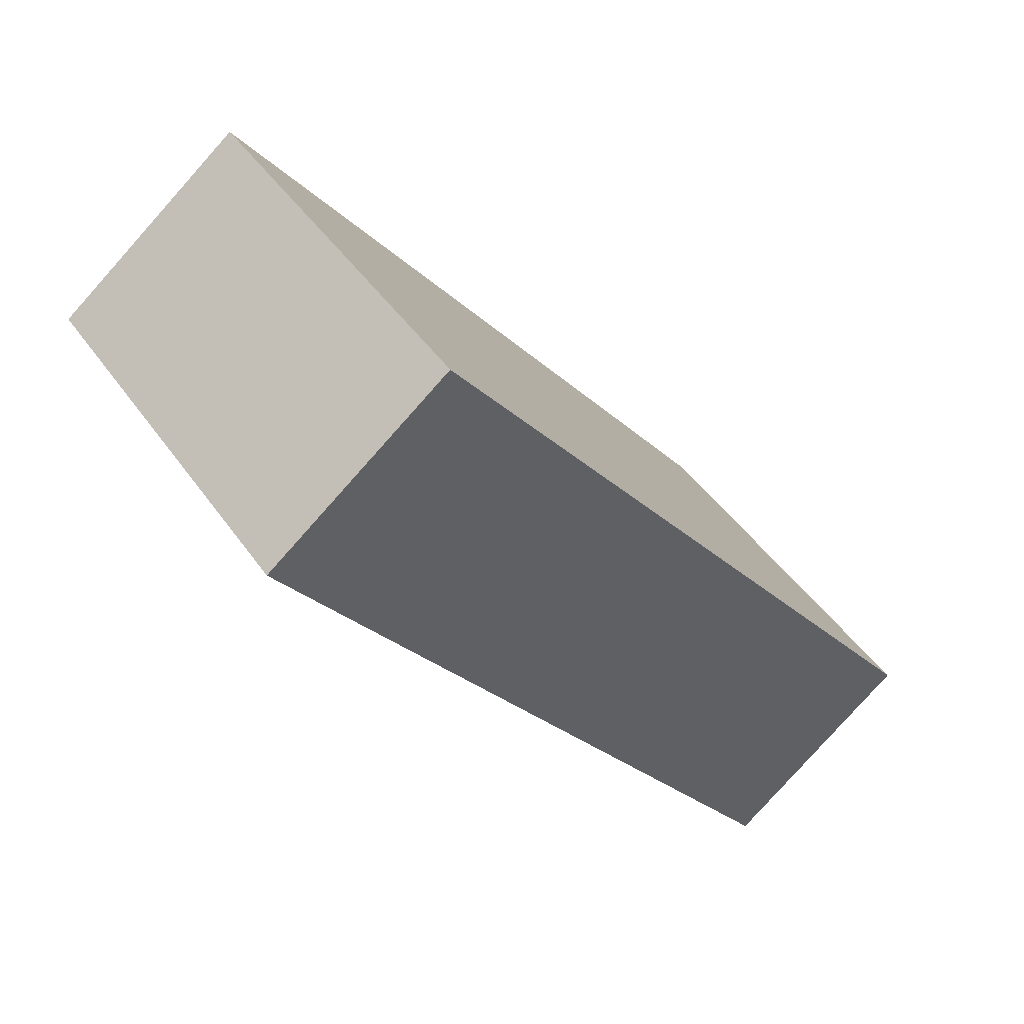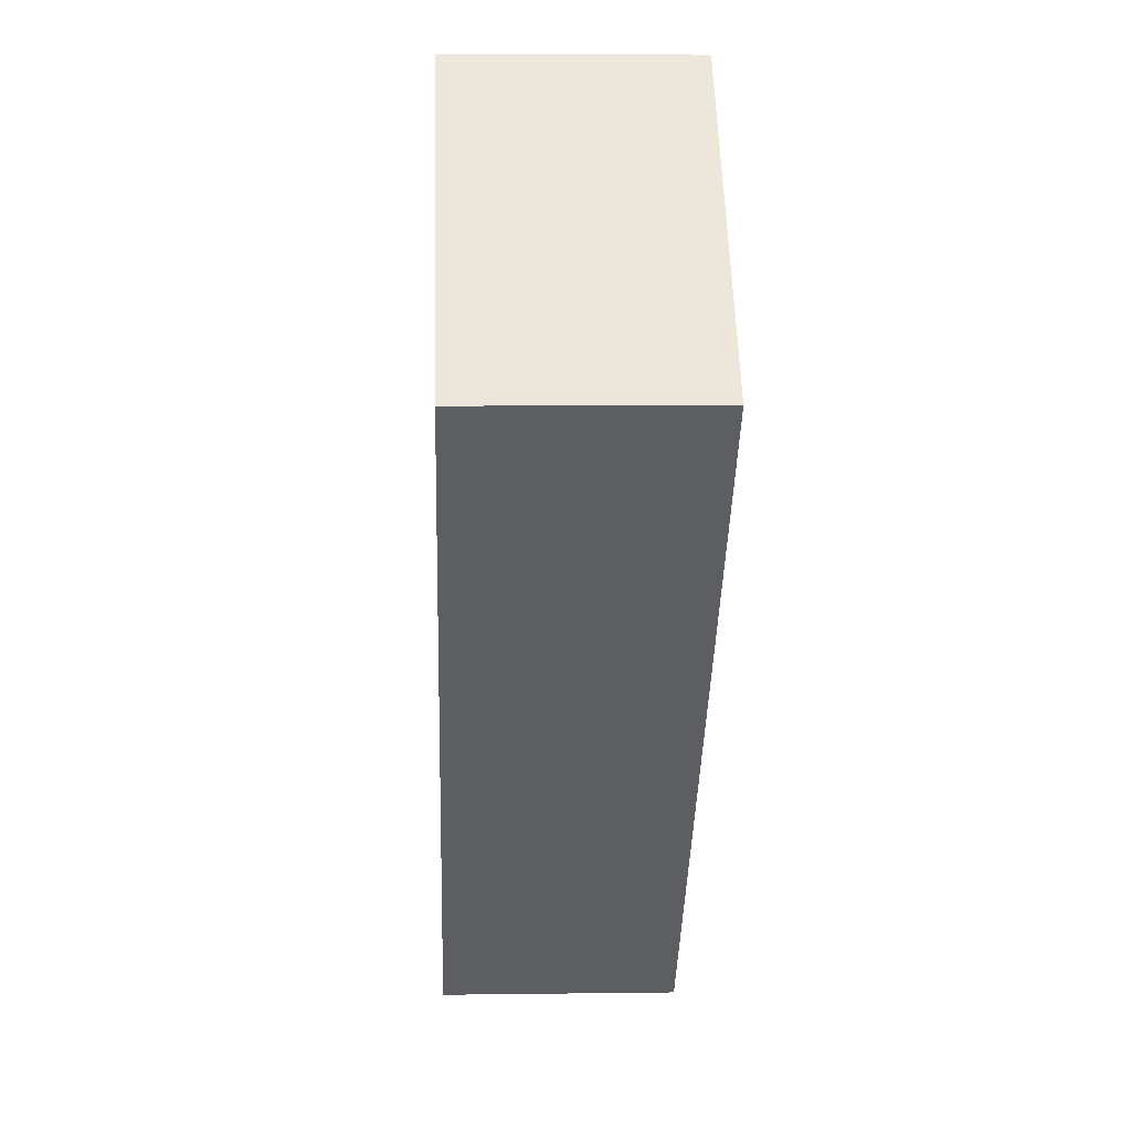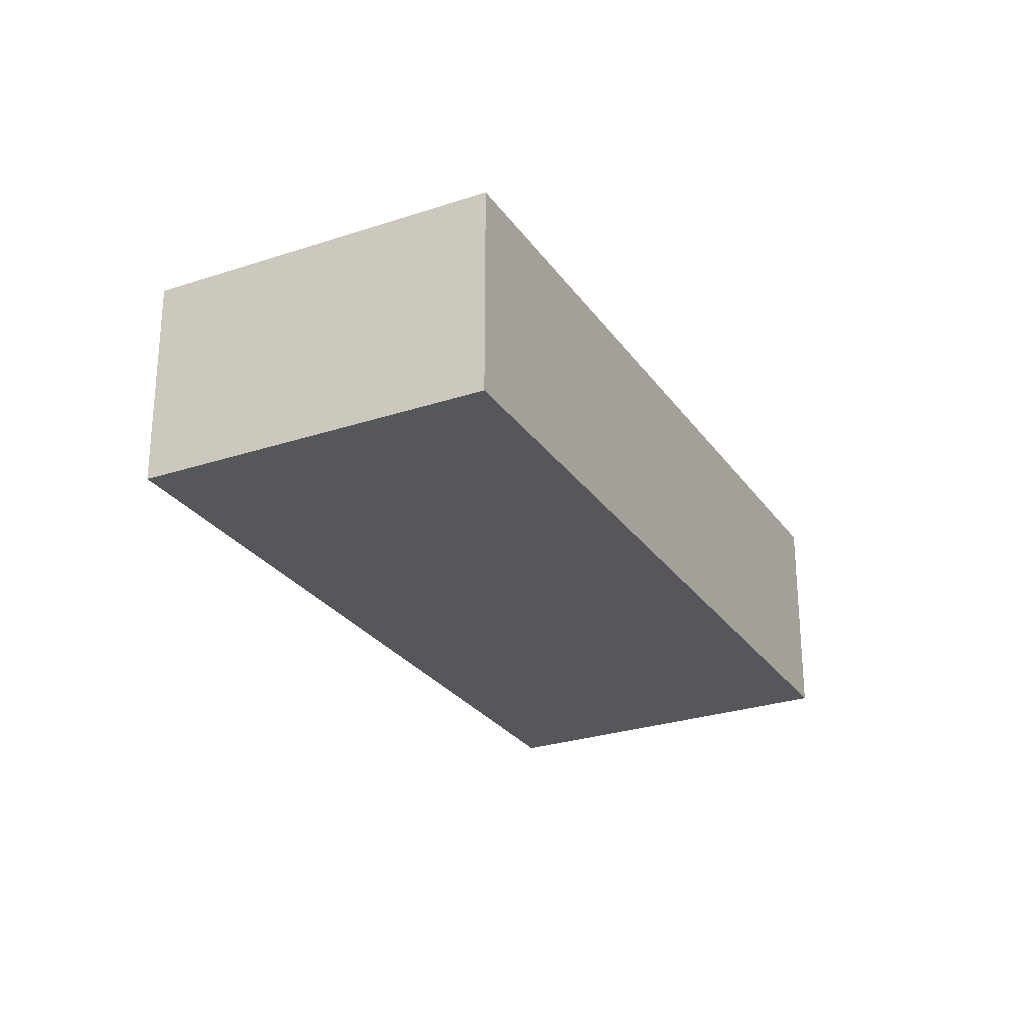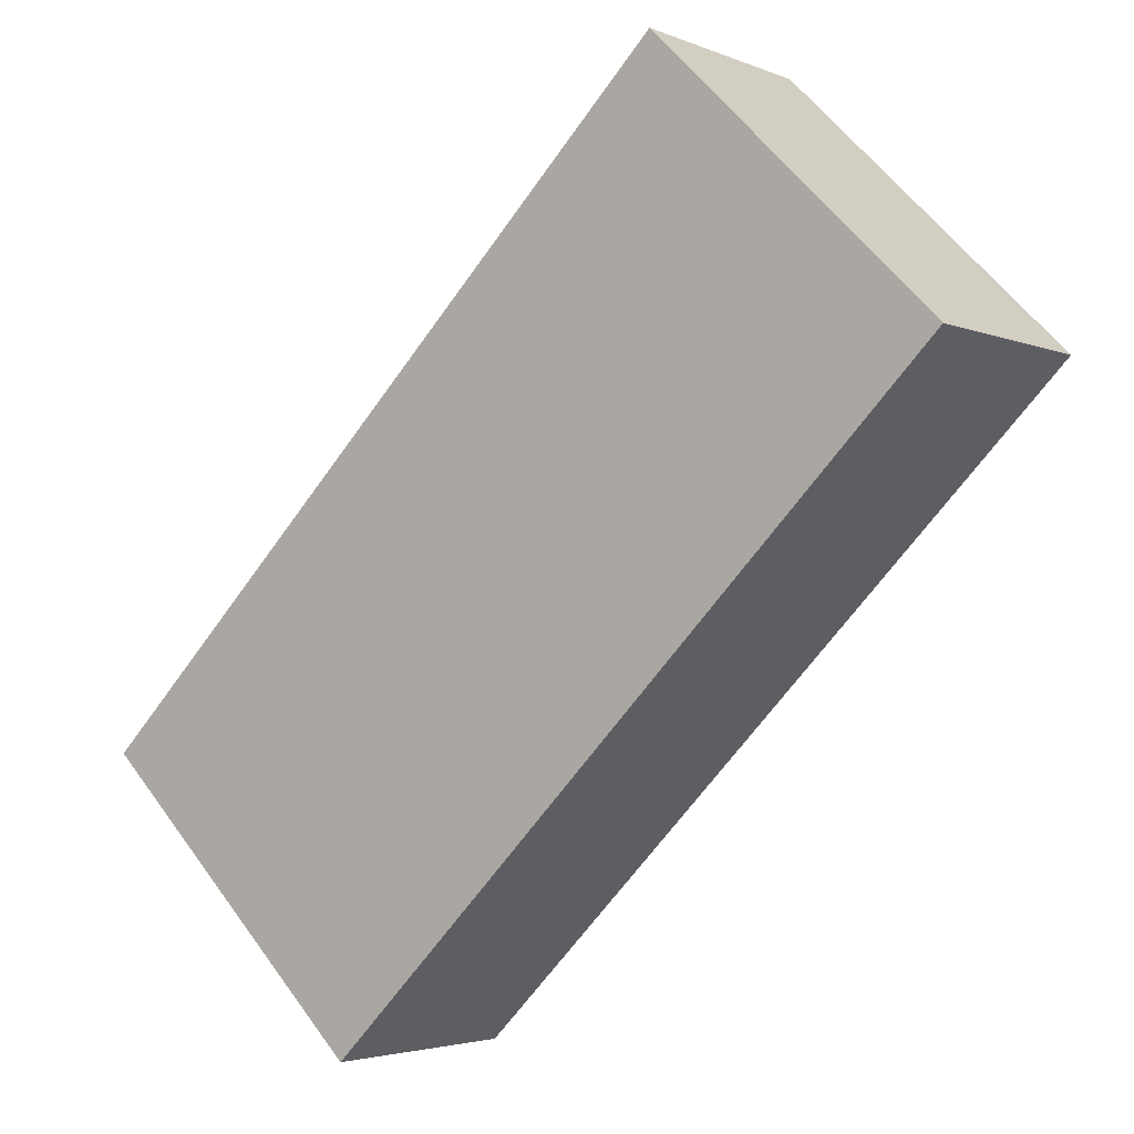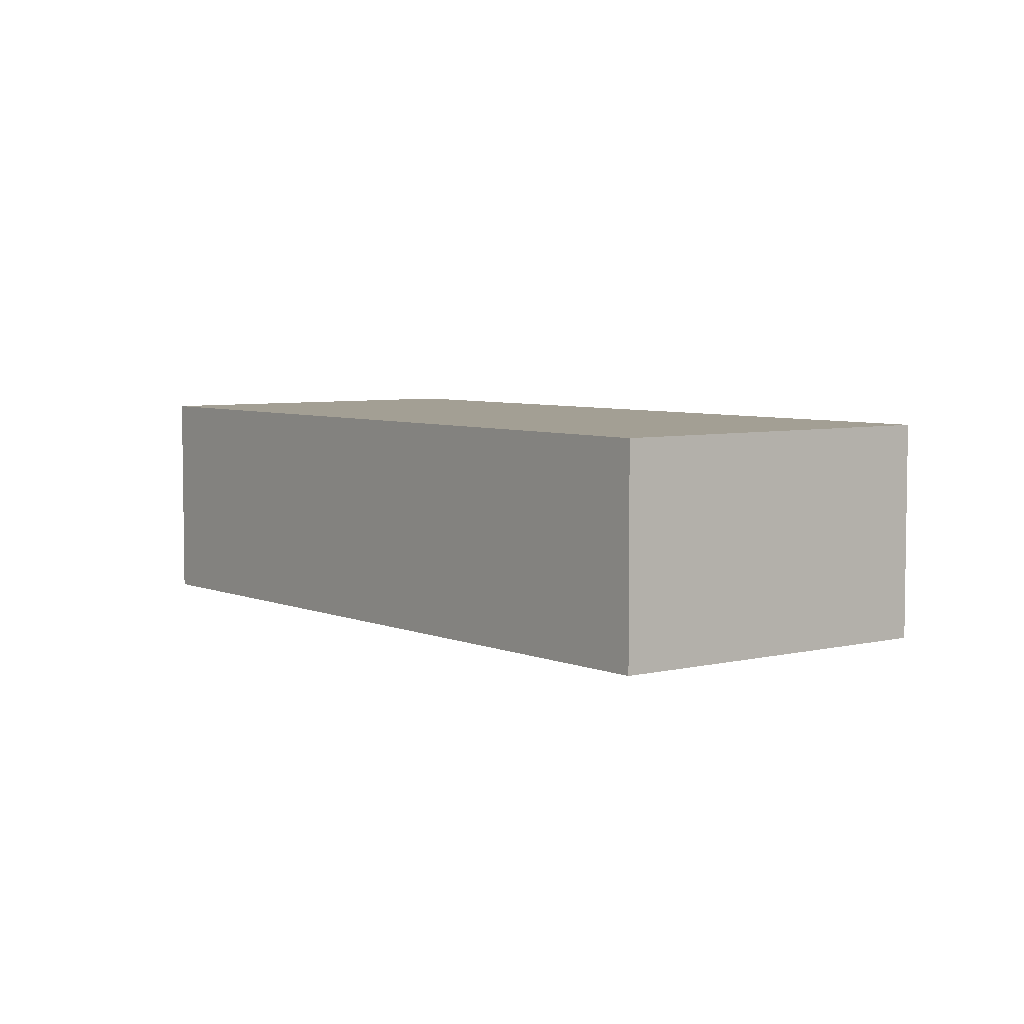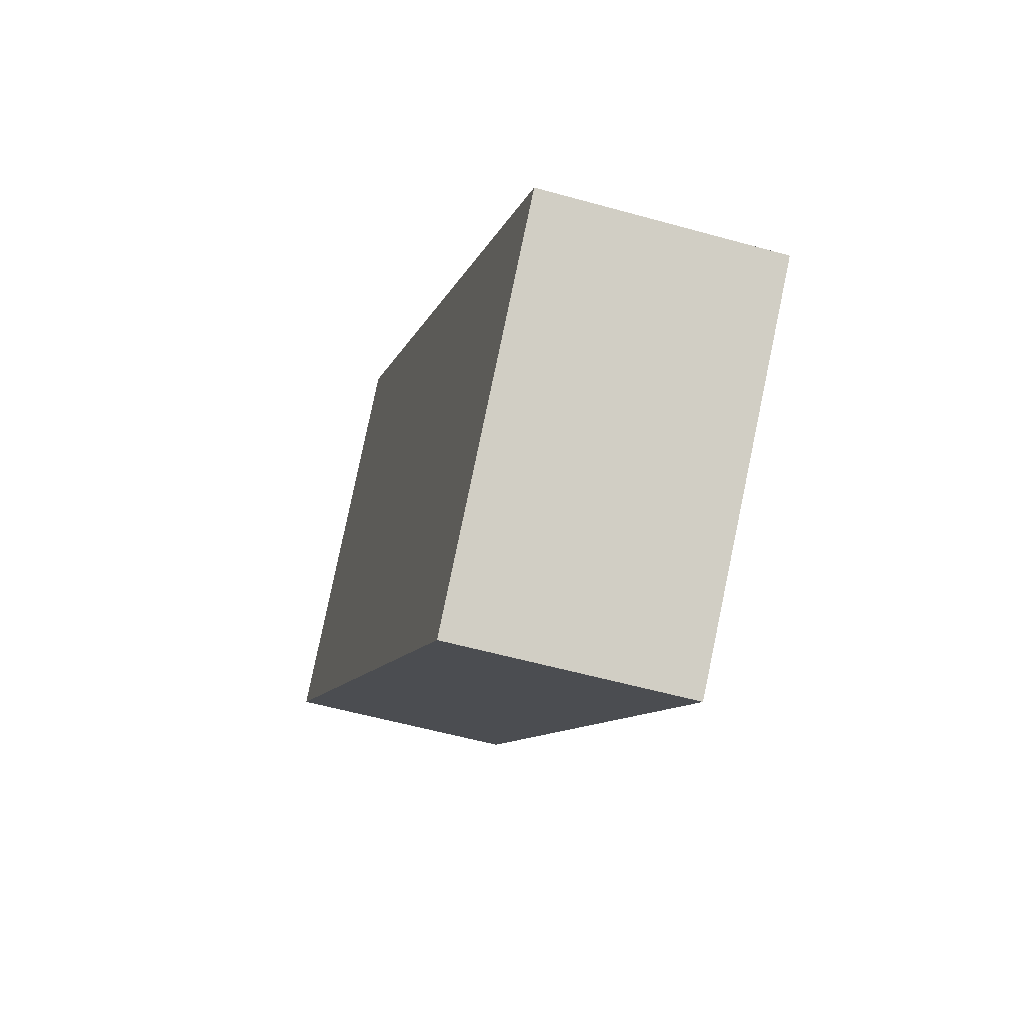
<metadata>
{"format":"obj","ext":"obj","renderer":"f3d","projection":"perspective","resolution":1024,"background":"white","views":[{"elev":-79.8,"azim":138.3,"up":"+Z"},{"elev":6.6,"azim":-92.3,"up":"+Z"},{"elev":-27.1,"azim":-17.6,"up":"+Y"},{"elev":-3.3,"azim":-144.1,"up":"+Z"},{"elev":5.4,"azim":-82.6,"up":"+Y"},{"elev":-54.1,"azim":73.3,"up":"+Z"}]}
</metadata>
<code>
v  0 2.239 1.371e-16
v  8.731 2.239 -3.342
v  6.021 2.239 -6.042
v  6.211 2.239 -0.813
v  2.71 2.239 2.7
v  8.731 2.046e-16 -3.342
v  6.021 3.7e-16 -6.042
v  0 0 0
v  2.71 -1.653e-16 2.7
v  6.211 4.978e-17 -0.813
g defaultobject
f 1 2 3
f 2 1 4
f 4 1 5
f 6 3 2
f 3 6 7
f 7 1 3
f 1 7 8
f 8 5 1
f 5 8 9
f 4 6 2
f 6 4 10
f 10 4 5
f 10 5 9
f 10 7 6
f 7 10 8
f 8 10 9

</code>
